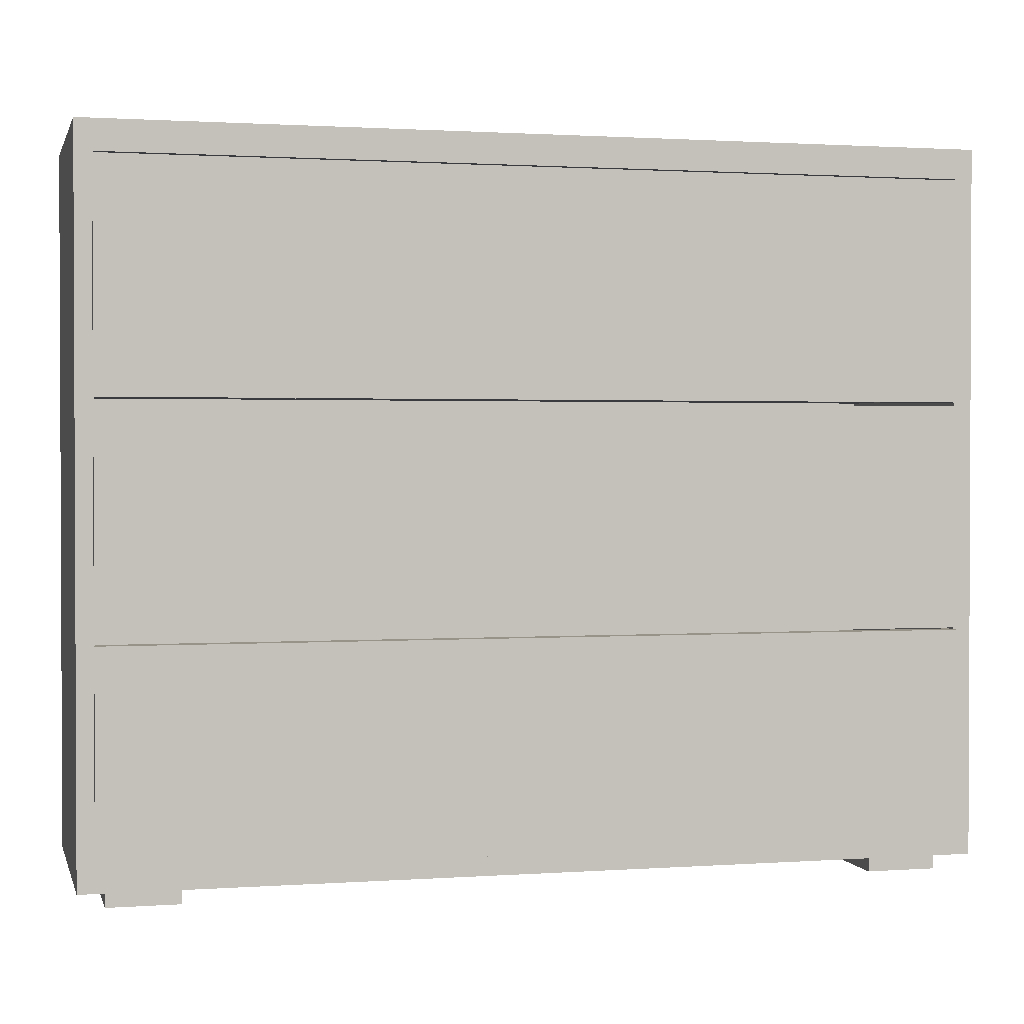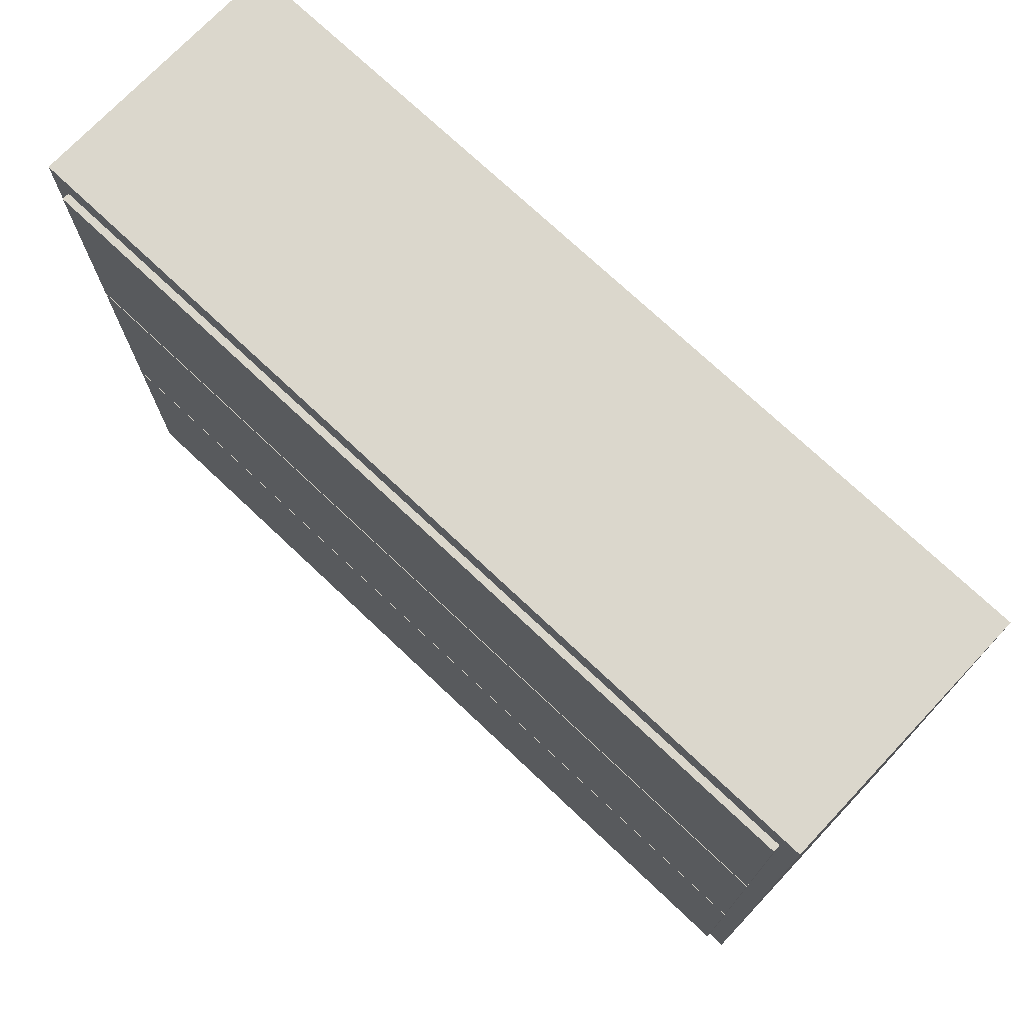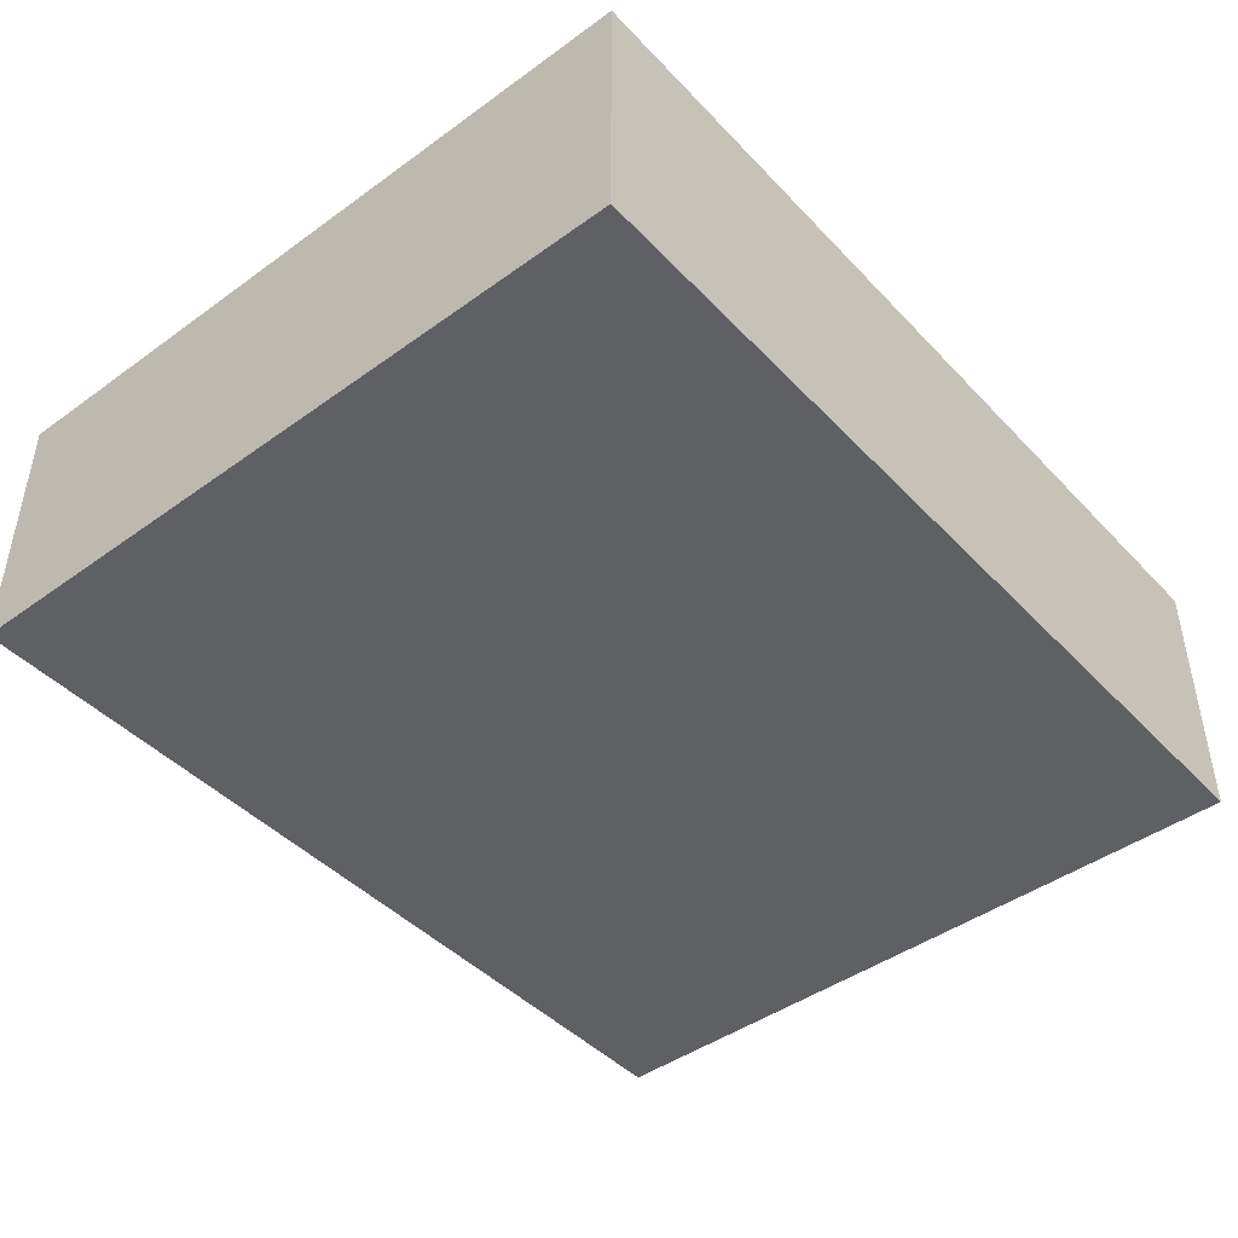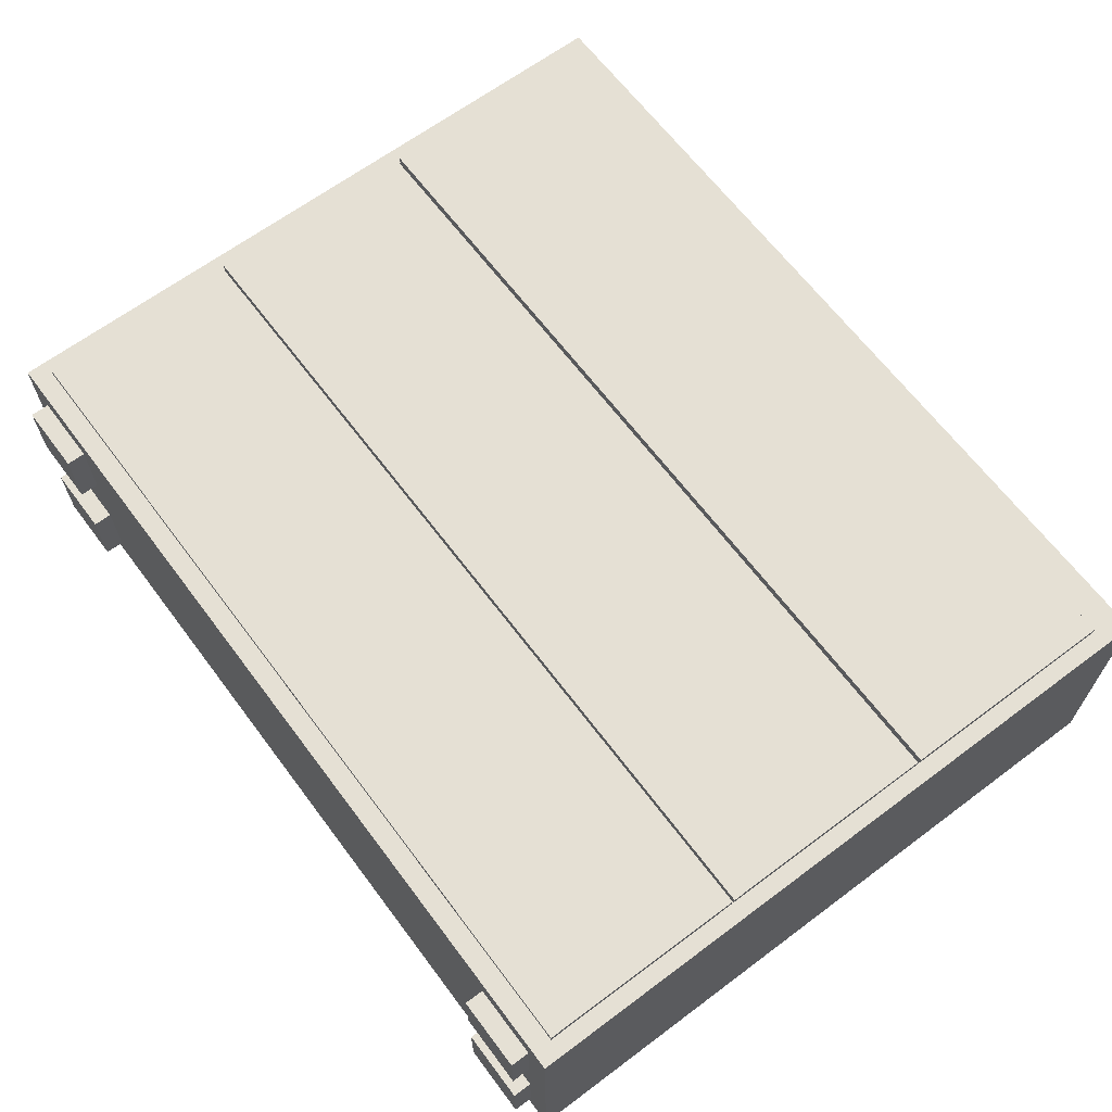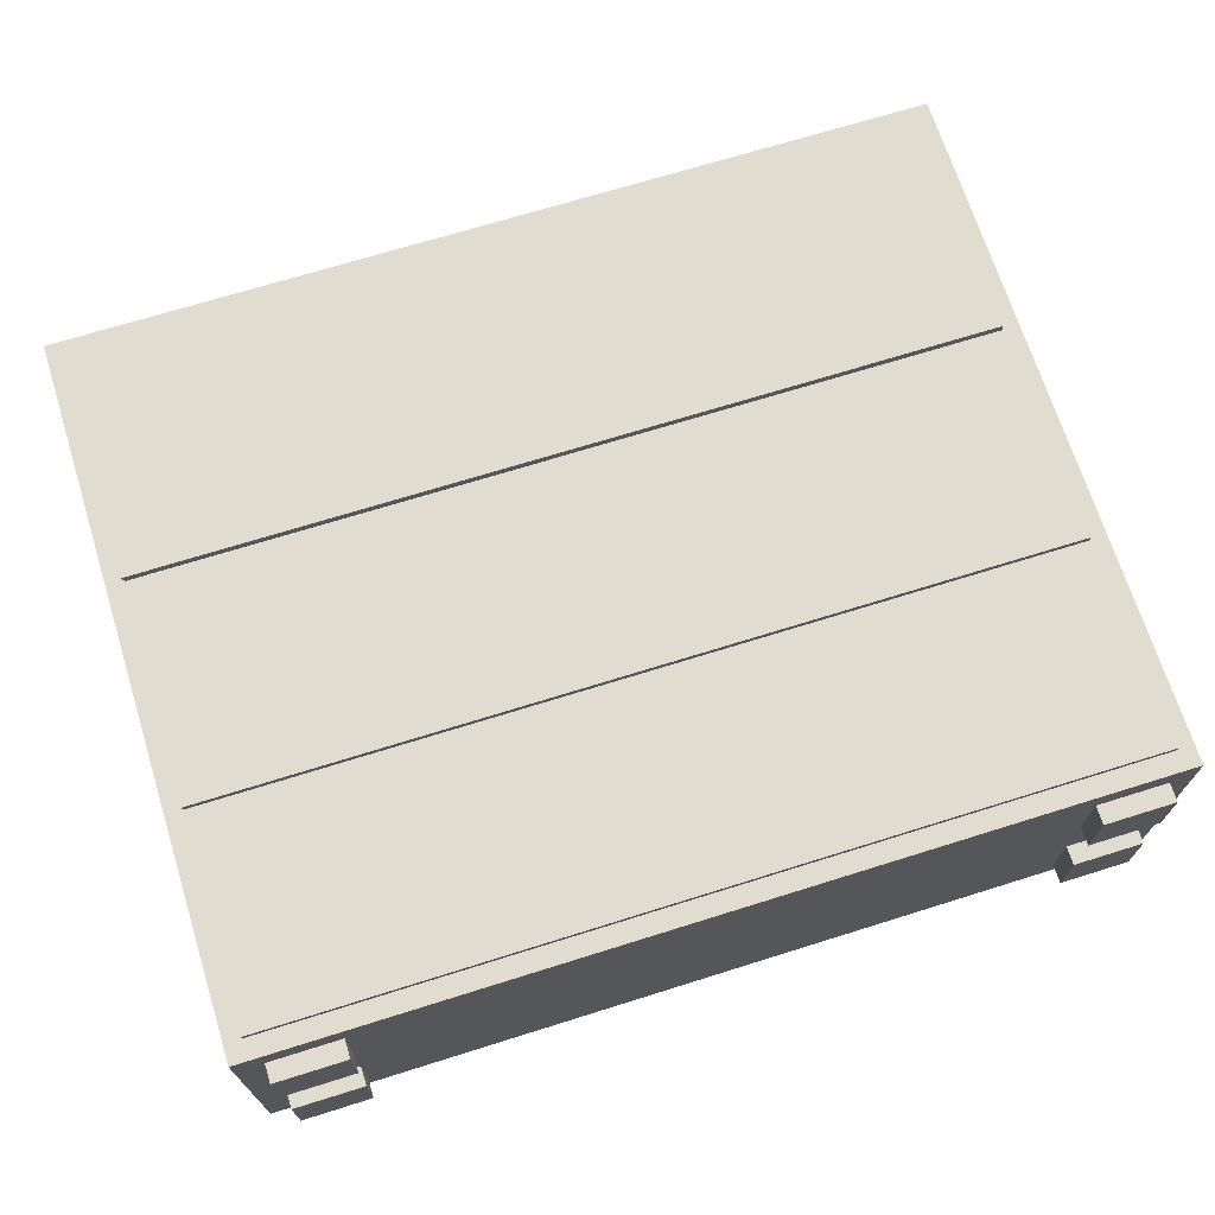
<metadata>
{"format":"obj","ext":"obj","renderer":"f3d","projection":"perspective","resolution":1024,"background":"white","views":[{"elev":1.3,"azim":-14.1,"up":"+Y"},{"elev":73.3,"azim":43.4,"up":"+Y"},{"elev":-44.6,"azim":130.0,"up":"+Z"},{"elev":65.3,"azim":53.1,"up":"+Z"},{"elev":69.6,"azim":-17.4,"up":"+Z"}]}
</metadata>
<code>
g Metal_Drawer
v 0.5 0.02022 0.1462
v 0.48 0.7863 0.1462
v 0.5 0.8202 0.1462
v 0.48 0.7863 0.1462
v 0.5 0.02022 0.1462
v 0.48 0.05411 0.1462
v -0.5 0.8202 0.1462
v -0.48 0.05411 0.1462
v -0.5 0.02022 0.1462
v -0.48 0.05411 0.1462
v -0.5 0.8202 0.1462
v -0.48 0.7863 0.1462
v -0.4812 0.54 0.1308
v 0.48 0.54 -0.1354
v -0.4812 0.54 -0.1354
v 0.48 0.54 0.1308
v -0.4712 0.5516 0.1307
v 0.47 0.5516 -0.1254
v 0.47 0.5516 0.1307
v -0.4712 0.5516 -0.1254
v 0.48 0.54 0.1308
v 0.48 0.7216 -0.1354
v 0.48 0.54 -0.1354
v 0.48 0.7216 0.1308
v 0.48 0.54 -0.1354
v -0.4812 0.7216 -0.1354
v -0.4812 0.54 -0.1354
v 0.48 0.7216 -0.1354
v -0.4812 0.54 -0.1354
v -0.4812 0.7216 0.1308
v -0.4812 0.54 0.1308
v -0.4812 0.7216 -0.1354
v 0.47 0.7216 -0.1254
v 0.48 0.7216 0.1308
v 0.47 0.7216 0.1307
v 0.48 0.7216 -0.1354
v -0.4712 0.7216 -0.1254
v -0.4812 0.7216 -0.1354
v -0.4712 0.7216 0.1307
v -0.4812 0.7216 0.1308
v 0.47 0.7216 0.1307
v 0.47 0.5516 -0.1254
v 0.47 0.7216 -0.1254
v 0.47 0.5516 0.1307
v 0.47 0.7216 -0.1254
v -0.4712 0.5516 -0.1254
v -0.4712 0.7216 -0.1254
v 0.47 0.5516 -0.1254
v -0.4712 0.7216 -0.1254
v -0.4712 0.5516 0.1307
v -0.4712 0.7216 0.1307
v -0.4712 0.5516 -0.1254
v -0.5 0.02022 -0.1538
v 0.5 0.8202 -0.1538
v -0.5 0.8202 -0.1538
v 0.5 0.02022 -0.1538
v -0.48 0.05411 -0.1438
v 0.48 0.7863 -0.1438
v 0.48 0.05411 -0.1438
v -0.48 0.7863 -0.1438
v -0.5 0.02022 -0.1538
v 0.5 0.02022 0.1462
v 0.5 0.02022 -0.1538
v -0.5 0.02022 0.1462
v 0.5 0.02022 -0.1538
v 0.5 0.8202 0.1462
v 0.5 0.8202 -0.1538
v 0.5 0.02022 0.1462
v 0.5 0.8202 -0.1538
v -0.5 0.8202 0.1462
v -0.5 0.8202 -0.1538
v 0.5 0.8202 0.1462
v -0.5 0.8202 -0.1538
v -0.5 0.02022 0.1462
v -0.5 0.02022 -0.1538
v -0.5 0.8202 0.1462
v -0.5 0.02022 0.1462
v 0.48 0.05411 0.1462
v 0.5 0.02022 0.1462
v -0.48 0.05411 0.1462
v 0.5 0.8202 0.1462
v -0.48 0.7863 0.1462
v -0.5 0.8202 0.1462
v 0.48 0.7863 0.1462
v -0.48 0.05411 0.1462
v 0.48 0.05411 -0.1438
v 0.48 0.05411 0.1462
v -0.48 0.05411 -0.1438
v 0.48 0.05411 0.1462
v 0.48 0.7863 -0.1438
v 0.48 0.7863 0.1462
v 0.48 0.05411 -0.1438
v 0.48 0.7863 0.1462
v -0.48 0.7863 -0.1438
v -0.48 0.7863 0.1462
v 0.48 0.7863 -0.1438
v -0.48 0.7863 0.1462
v -0.48 0.05411 -0.1438
v -0.48 0.05411 0.1462
v -0.48 0.7863 -0.1438
v 0.4805 0.784 0.1338
v -0.4814 0.534 0.1338
v 0.4805 0.534 0.1338
v -0.4814 0.784 0.1338
v 0.4805 0.784 0.1538
v -0.4814 0.534 0.1538
v -0.4814 0.784 0.1538
v 0.4805 0.534 0.1538
v 0.4805 0.534 0.1538
v -0.4814 0.534 0.1338
v -0.4814 0.534 0.1538
v 0.4805 0.534 0.1338
v 0.4805 0.784 0.1538
v 0.4805 0.534 0.1338
v 0.4805 0.534 0.1538
v 0.4805 0.784 0.1338
v -0.4814 0.784 0.1538
v 0.4805 0.784 0.1338
v 0.4805 0.784 0.1538
v -0.4814 0.784 0.1338
v -0.4814 0.534 0.1538
v -0.4814 0.784 0.1338
v -0.4814 0.784 0.1538
v -0.4814 0.534 0.1338
v -0.469 -0.001054 -0.1282
v -0.389 0.02895 -0.1282
v -0.469 0.02895 -0.1282
v -0.389 -0.001054 -0.1282
v -0.469 -0.001054 -0.04819
v -0.389 0.02895 -0.04819
v -0.389 -0.001054 -0.04819
v -0.469 0.02895 -0.04819
v -0.469 -0.001054 -0.1282
v -0.389 -0.001054 -0.04819
v -0.389 -0.001054 -0.1282
v -0.469 -0.001054 -0.04819
v -0.389 -0.001054 -0.1282
v -0.389 0.02895 -0.04819
v -0.389 0.02895 -0.1282
v -0.389 -0.001054 -0.04819
v -0.469 0.02895 -0.1282
v -0.469 -0.001054 -0.04819
v -0.469 -0.001054 -0.1282
v -0.469 0.02895 -0.04819
v -0.4812 0.2856 0.1308
v 0.48 0.2856 -0.1354
v -0.4812 0.2856 -0.1354
v 0.48 0.2856 0.1308
v -0.4712 0.2973 0.1307
v 0.47 0.2973 -0.1254
v 0.47 0.2973 0.1307
v -0.4712 0.2973 -0.1254
v 0.48 0.2856 0.1308
v 0.48 0.4673 -0.1354
v 0.48 0.2856 -0.1354
v 0.48 0.4673 0.1308
v 0.48 0.2856 -0.1354
v -0.4812 0.4673 -0.1354
v -0.4812 0.2856 -0.1354
v 0.48 0.4673 -0.1354
v -0.4812 0.2856 -0.1354
v -0.4812 0.4673 0.1308
v -0.4812 0.2856 0.1308
v -0.4812 0.4673 -0.1354
v 0.47 0.4673 -0.1254
v 0.48 0.4673 0.1308
v 0.47 0.4673 0.1307
v 0.48 0.4673 -0.1354
v -0.4712 0.4673 -0.1254
v -0.4812 0.4673 -0.1354
v -0.4712 0.4673 0.1307
v -0.4812 0.4673 0.1308
v 0.47 0.4673 0.1307
v 0.47 0.2973 -0.1254
v 0.47 0.4673 -0.1254
v 0.47 0.2973 0.1307
v 0.47 0.4673 -0.1254
v -0.4712 0.2973 -0.1254
v -0.4712 0.4673 -0.1254
v 0.47 0.2973 -0.1254
v -0.4712 0.4673 -0.1254
v -0.4712 0.2973 0.1307
v -0.4712 0.4673 0.1307
v -0.4712 0.2973 -0.1254
v 0.4805 0.5297 0.1338
v -0.4814 0.2797 0.1338
v 0.4805 0.2797 0.1338
v -0.4814 0.5297 0.1338
v 0.4805 0.5297 0.1538
v -0.4814 0.2797 0.1538
v -0.4814 0.5297 0.1538
v 0.4805 0.2797 0.1538
v 0.4805 0.2797 0.1538
v -0.4814 0.2797 0.1338
v -0.4814 0.2797 0.1538
v 0.4805 0.2797 0.1338
v 0.4805 0.5297 0.1538
v 0.4805 0.2797 0.1338
v 0.4805 0.2797 0.1538
v 0.4805 0.5297 0.1338
v -0.4814 0.5297 0.1538
v 0.4805 0.5297 0.1338
v 0.4805 0.5297 0.1538
v -0.4814 0.5297 0.1338
v -0.4814 0.2797 0.1538
v -0.4814 0.5297 0.1338
v -0.4814 0.5297 0.1538
v -0.4814 0.2797 0.1338
v -0.4812 0.04863 0.1308
v 0.48 0.04863 -0.1354
v -0.4812 0.04863 -0.1354
v 0.48 0.04863 0.1308
v -0.4712 0.06027 0.1307
v 0.47 0.06027 -0.1254
v 0.47 0.06027 0.1307
v -0.4712 0.06027 -0.1254
v 0.48 0.04863 0.1308
v 0.48 0.2146 -0.1354
v 0.48 0.04863 -0.1354
v 0.48 0.2146 0.1308
v 0.48 0.04863 -0.1354
v -0.4812 0.2146 -0.1354
v -0.4812 0.04863 -0.1354
v 0.48 0.2146 -0.1354
v -0.4812 0.04863 -0.1354
v -0.4812 0.2146 0.1308
v -0.4812 0.04863 0.1308
v -0.4812 0.2146 -0.1354
v 0.47 0.2146 -0.1254
v 0.48 0.2146 0.1308
v 0.47 0.2146 0.1307
v 0.48 0.2146 -0.1354
v -0.4712 0.2146 -0.1254
v -0.4812 0.2146 -0.1354
v -0.4712 0.2146 0.1307
v -0.4812 0.2146 0.1308
v 0.47 0.2146 0.1307
v 0.47 0.06027 -0.1254
v 0.47 0.2146 -0.1254
v 0.47 0.06027 0.1307
v 0.47 0.2146 -0.1254
v -0.4712 0.06027 -0.1254
v -0.4712 0.2146 -0.1254
v 0.47 0.06027 -0.1254
v -0.4712 0.2146 -0.1254
v -0.4712 0.06027 0.1307
v -0.4712 0.2146 0.1307
v -0.4712 0.06027 -0.1254
v 0.4805 0.2771 0.1338
v -0.4814 0.04268 0.1338
v 0.4805 0.04268 0.1338
v -0.4814 0.2771 0.1338
v 0.4805 0.2771 0.1538
v -0.4814 0.04268 0.1538
v -0.4814 0.2771 0.1538
v 0.4805 0.04268 0.1538
v 0.4805 0.04268 0.1538
v -0.4814 0.04268 0.1338
v -0.4814 0.04268 0.1538
v 0.4805 0.04268 0.1338
v 0.4805 0.2771 0.1538
v 0.4805 0.04268 0.1338
v 0.4805 0.04268 0.1538
v 0.4805 0.2771 0.1338
v -0.4814 0.2771 0.1538
v 0.4805 0.2771 0.1338
v 0.4805 0.2771 0.1538
v -0.4814 0.2771 0.1338
v -0.4814 0.04268 0.1538
v -0.4814 0.2771 0.1338
v -0.4814 0.2771 0.1538
v -0.4814 0.04268 0.1338
v -0.469 -0.001054 0.0336
v -0.389 0.02895 0.0336
v -0.469 0.02895 0.0336
v -0.389 -0.001054 0.0336
v -0.469 -0.001054 0.1136
v -0.389 0.02895 0.1136
v -0.389 -0.001054 0.1136
v -0.469 0.02895 0.1136
v -0.469 -0.001054 0.0336
v -0.389 -0.001054 0.1136
v -0.389 -0.001054 0.0336
v -0.469 -0.001054 0.1136
v -0.389 -0.001054 0.0336
v -0.389 0.02895 0.1136
v -0.389 0.02895 0.0336
v -0.389 -0.001054 0.1136
v -0.469 0.02895 0.0336
v -0.469 -0.001054 0.1136
v -0.469 -0.001054 0.0336
v -0.469 0.02895 0.1136
v 0.3917 -0.001054 -0.1282
v 0.4717 0.02895 -0.1282
v 0.3917 0.02895 -0.1282
v 0.4717 -0.001054 -0.1282
v 0.3917 -0.001054 -0.04819
v 0.4717 0.02895 -0.04819
v 0.4717 -0.001054 -0.04819
v 0.3917 0.02895 -0.04819
v 0.3917 -0.001054 -0.1282
v 0.4717 -0.001054 -0.04819
v 0.4717 -0.001054 -0.1282
v 0.3917 -0.001054 -0.04819
v 0.4717 -0.001054 -0.1282
v 0.4717 0.02895 -0.04819
v 0.4717 0.02895 -0.1282
v 0.4717 -0.001054 -0.04819
v 0.3917 0.02895 -0.1282
v 0.3917 -0.001054 -0.04819
v 0.3917 -0.001054 -0.1282
v 0.3917 0.02895 -0.04819
v 0.3917 -0.001054 0.0336
v 0.4717 0.02895 0.0336
v 0.3917 0.02895 0.0336
v 0.4717 -0.001054 0.0336
v 0.3917 -0.001054 0.1136
v 0.4717 0.02895 0.1136
v 0.4717 -0.001054 0.1136
v 0.3917 0.02895 0.1136
v 0.3917 -0.001054 0.0336
v 0.4717 -0.001054 0.1136
v 0.4717 -0.001054 0.0336
v 0.3917 -0.001054 0.1136
v 0.4717 -0.001054 0.0336
v 0.4717 0.02895 0.1136
v 0.4717 0.02895 0.0336
v 0.4717 -0.001054 0.1136
v 0.3917 0.02895 0.0336
v 0.3917 -0.001054 0.1136
v 0.3917 -0.001054 0.0336
v 0.3917 0.02895 0.1136
f 1 2 3
f 4 5 6
f 7 8 9
f 10 11 12
f 13 14 15
f 14 13 16
f 17 18 19
f 18 17 20
f 21 22 23
f 22 21 24
f 25 26 27
f 26 25 28
f 29 30 31
f 30 29 32
f 33 34 35
f 34 33 36
f 37 36 33
f 36 37 38
f 39 38 37
f 38 39 40
f 41 42 43
f 42 41 44
f 45 46 47
f 46 45 48
f 49 50 51
f 50 49 52
f 53 54 55
f 54 53 56
f 57 58 59
f 58 57 60
f 61 62 63
f 62 61 64
f 65 66 67
f 66 65 68
f 69 70 71
f 70 69 72
f 73 74 75
f 74 73 76
f 77 78 79
f 78 77 80
f 81 82 83
f 82 81 84
f 85 86 87
f 86 85 88
f 89 90 91
f 90 89 92
f 93 94 95
f 94 93 96
f 97 98 99
f 98 97 100
f 101 102 103
f 102 101 104
f 105 106 107
f 106 105 108
f 109 110 111
f 110 109 112
f 113 114 115
f 114 113 116
f 117 118 119
f 118 117 120
f 121 122 123
f 122 121 124
f 125 126 127
f 126 125 128
f 129 130 131
f 130 129 132
f 133 134 135
f 134 133 136
f 137 138 139
f 138 137 140
f 141 142 143
f 142 141 144
f 145 146 147
f 146 145 148
f 149 150 151
f 150 149 152
f 153 154 155
f 154 153 156
f 157 158 159
f 158 157 160
f 161 162 163
f 162 161 164
f 165 166 167
f 166 165 168
f 169 168 165
f 168 169 170
f 171 170 169
f 170 171 172
f 173 174 175
f 174 173 176
f 177 178 179
f 178 177 180
f 181 182 183
f 182 181 184
f 185 186 187
f 186 185 188
f 189 190 191
f 190 189 192
f 193 194 195
f 194 193 196
f 197 198 199
f 198 197 200
f 201 202 203
f 202 201 204
f 205 206 207
f 206 205 208
f 209 210 211
f 210 209 212
f 213 214 215
f 214 213 216
f 217 218 219
f 218 217 220
f 221 222 223
f 222 221 224
f 225 226 227
f 226 225 228
f 229 230 231
f 230 229 232
f 233 232 229
f 232 233 234
f 235 234 233
f 234 235 236
f 237 238 239
f 238 237 240
f 241 242 243
f 242 241 244
f 245 246 247
f 246 245 248
f 249 250 251
f 250 249 252
f 253 254 255
f 254 253 256
f 257 258 259
f 258 257 260
f 261 262 263
f 262 261 264
f 265 266 267
f 266 265 268
f 269 270 271
f 270 269 272
f 273 274 275
f 274 273 276
f 277 278 279
f 278 277 280
f 281 282 283
f 282 281 284
f 285 286 287
f 286 285 288
f 289 290 291
f 290 289 292
f 293 294 295
f 294 293 296
f 297 298 299
f 298 297 300
f 301 302 303
f 302 301 304
f 305 306 307
f 306 305 308
f 309 310 311
f 310 309 312
f 313 314 315
f 314 313 316
f 317 318 319
f 318 317 320
f 321 322 323
f 322 321 324
f 325 326 327
f 326 325 328
f 329 330 331
f 330 329 332

</code>
